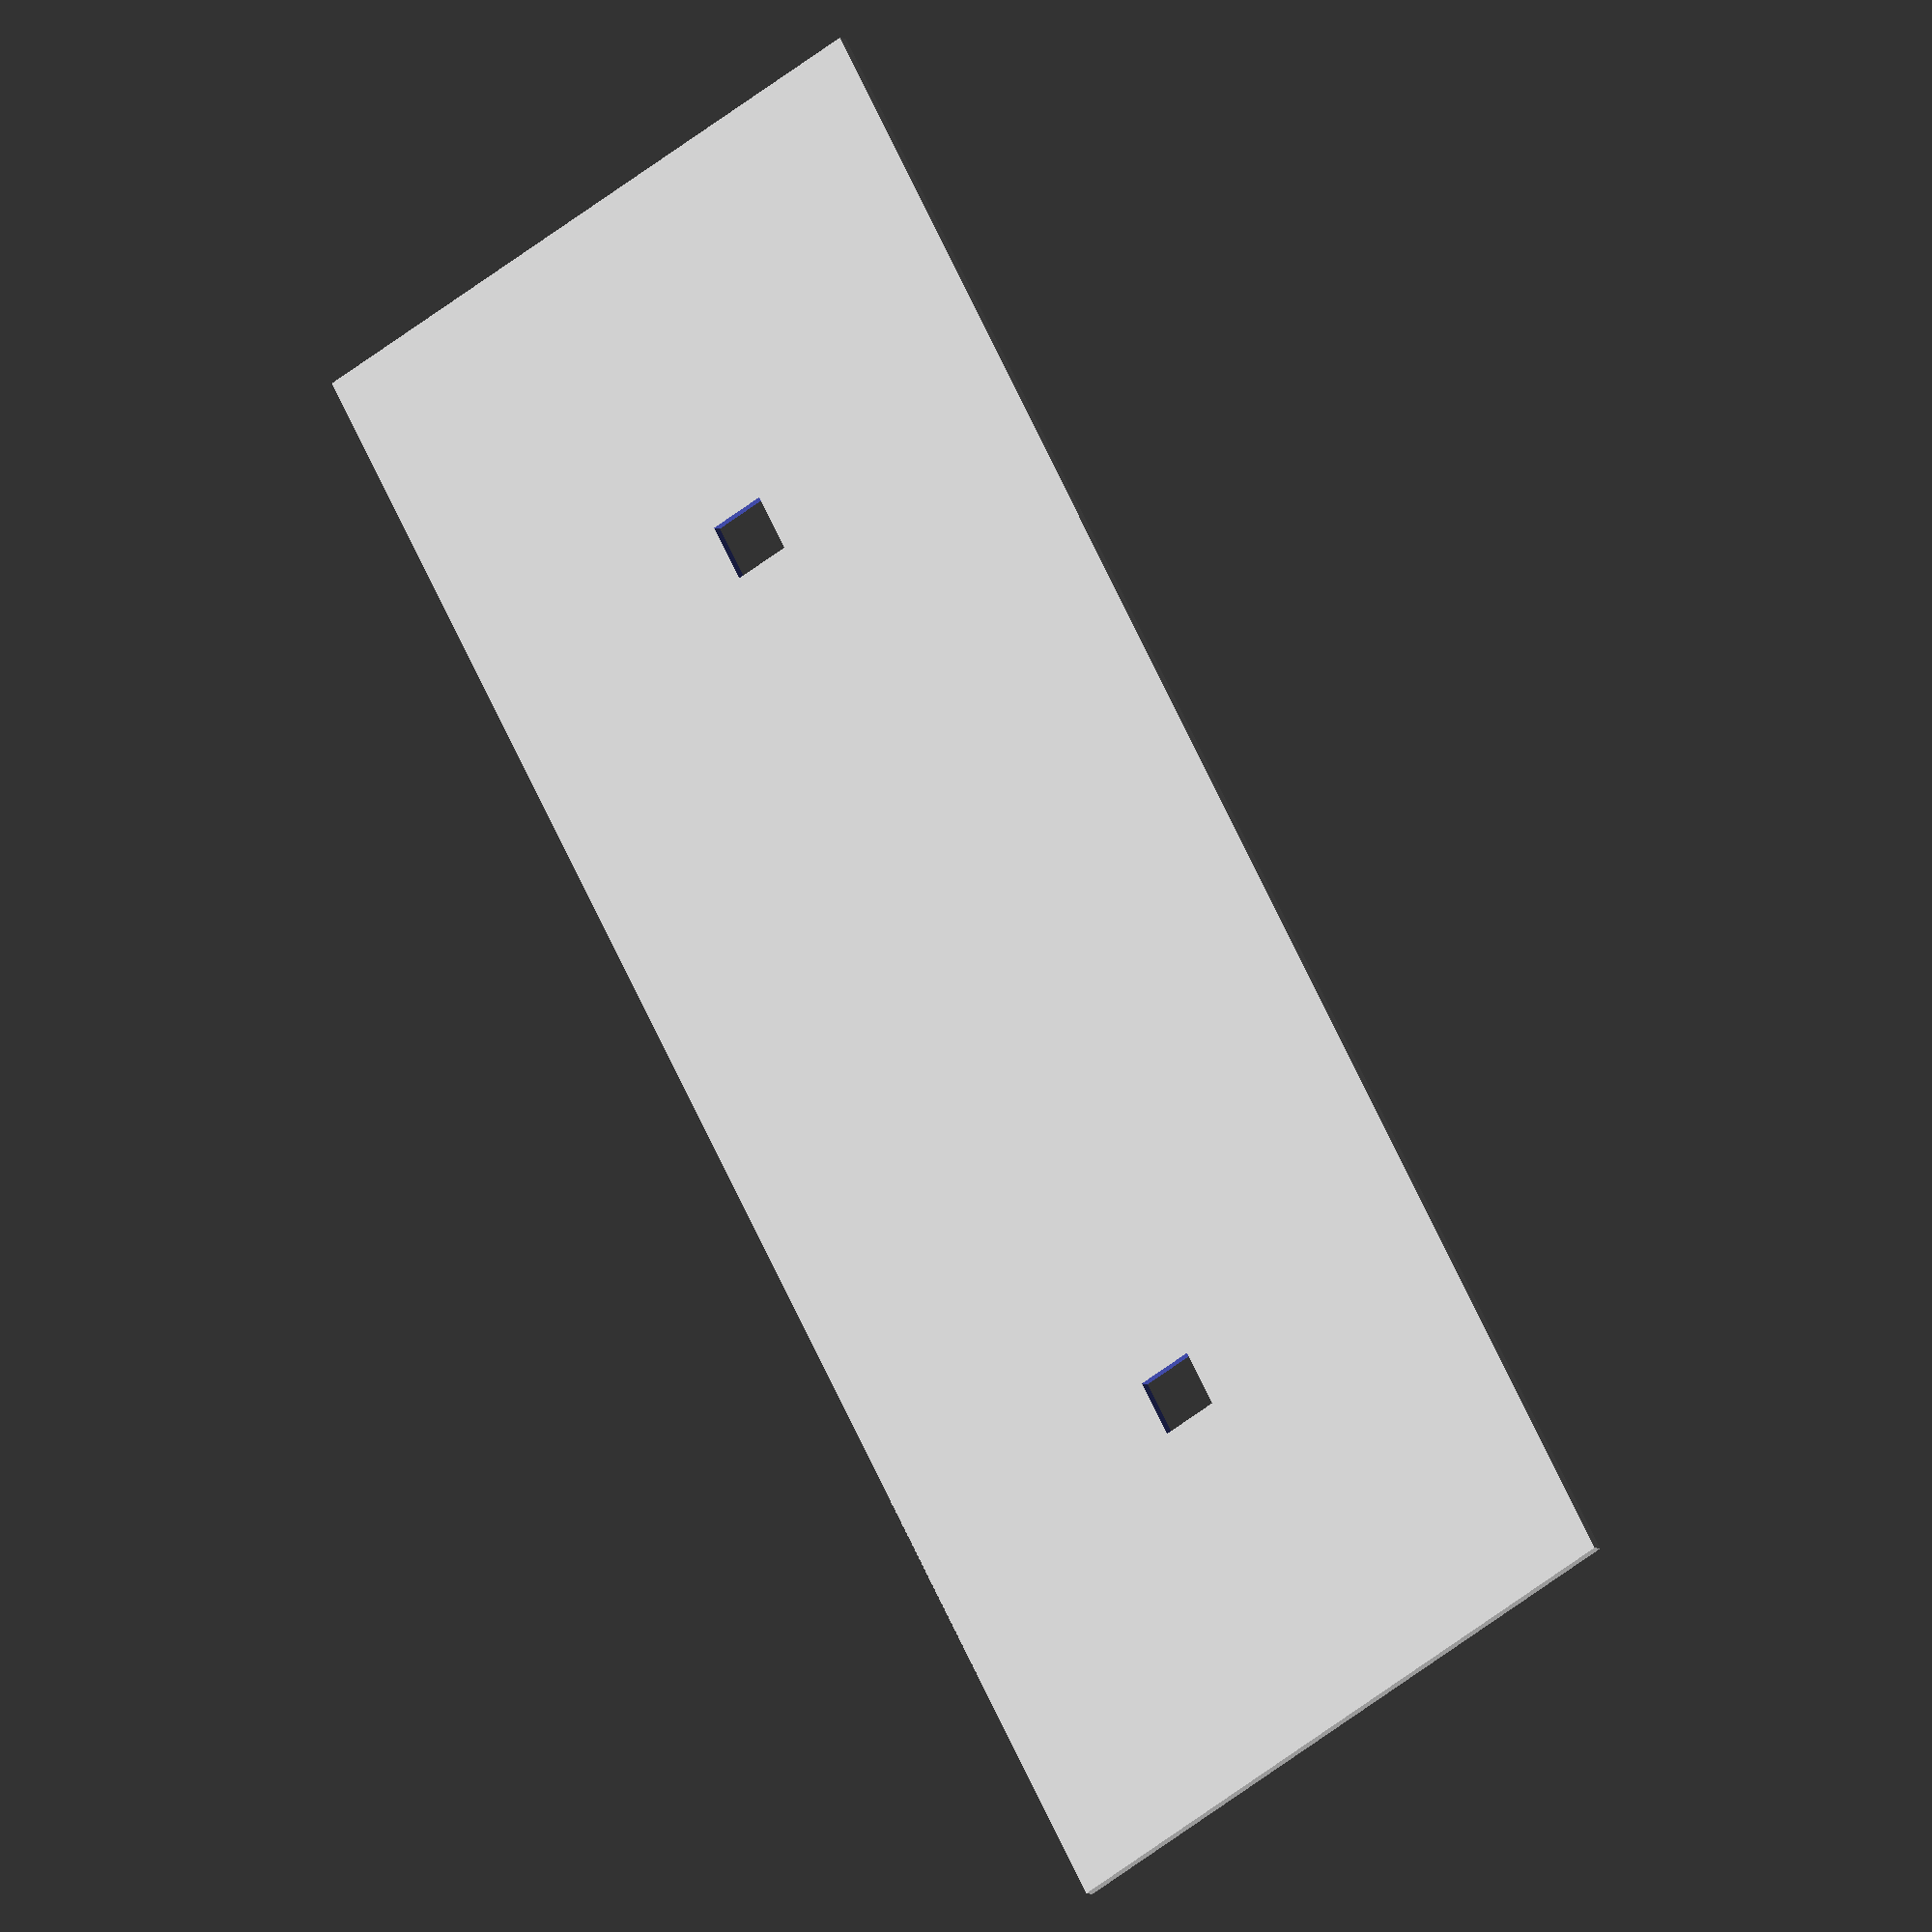
<openscad>
wall_thickness = 1;
wlls = 2 * wall_thickness;

pi_width = 85;
pi_height = 56.2;

//TODO
screen_width = 70;
screen_height = 50;

display_width = 75;
display_height = 55;
display_thickness = 7;

display_x_off = 0;
display_y_off = 0;

total_depth = 20;
display_depth = 5;

barrier_depth = 2; //TODO

total_width = 150;

//Faceplate
module faceplate(thck) {
  translate([0, 0, thck/2])
  difference() {
    cube([total_width, pi_height, thck], center=true);
    translate([display_x_off, display_y_off, 0])
    cube([screen_width, screen_height, thck + 0.2], center=true);
  }
}

module display_surround(thck) {
  translate([0, 0, thck/2])
  difference() {
    cube([display_width + wlls, display_height + wlls, thck],
      center=true);
    cube([display_width, display_height, thck+0.2], center=true);
  }
}

module corners(width, height, thickness, overlap, nesw=[1,1,1,1]) {
  translate([0, 0, thickness/2])
  intersection() {
    cube([width, height, thickness], center=true);
    union() {
      if (nesw[0] == 1)
        translate([width/2, height/2, 0])
          rotate([0,0,45])
            cube(2*overlap, center = true);
      if (nesw[1] == 1)
        translate([width/2, -height/2, 0])
          rotate([0,0,45])
            cube(2*overlap, center = true);
      if (nesw[2] == 1)
        translate([-width/2, -height/2, 0])
          rotate([0,0,45])
            cube(2*overlap, center = true);
      if (nesw[3] == 1)
        translate([-width/2, height/2, 0])
          rotate([0,0,45])
            cube(2*overlap, center = true);
    }
  }
}

post_width = 5;
module posts(height) {
  difference() {
    union() {
      translate([pi_width / 2, 0, height/2])
        cube([post_width, post_width, height], center=true);
      translate([-pi_width / 2, 0, height/2])
        cube([post_width, post_width, height], center=true);
    }
    translate([0, 0, height - 3])
    rotate([0, 90, 0])
    cylinder(r=1.5, h=4*pi_width, center=true);
  }
}

module walls(height) {
  translate([0, 0, height/2])
    difference() {
      cube([total_width+wlls, pi_height+wlls, height], center=true);
      cube([total_width, pi_height, height+0.2], center=true);
    }
}

module front_part() {
  faceplate(wall_thickness);
  translate([0, 0, wall_thickness])
    display_surround(display_depth+wall_thickness);
  translate([0, 0, wall_thickness + display_depth])
    corners(display_width+wlls, display_height+wlls, wall_thickness, 10, [0,1,1,0]);
  translate([0, 0, wall_thickness])
  posts(display_depth * 2);//TODO
  walls(display_depth * 2);
}

module back_plate(thck) {
  difference() {
    translate([0, 0, thck/2])
      cube([total_width, pi_height, thck], center=true);
    translate([0, 0, -0.1])
      posts(thck + 0.2);
  }
}

module back_part() {
  back_plate(wall_thickness);
}

//front_part();
back_part();

</openscad>
<views>
elev=4.8 azim=60.9 roll=29.0 proj=o view=wireframe
</views>
